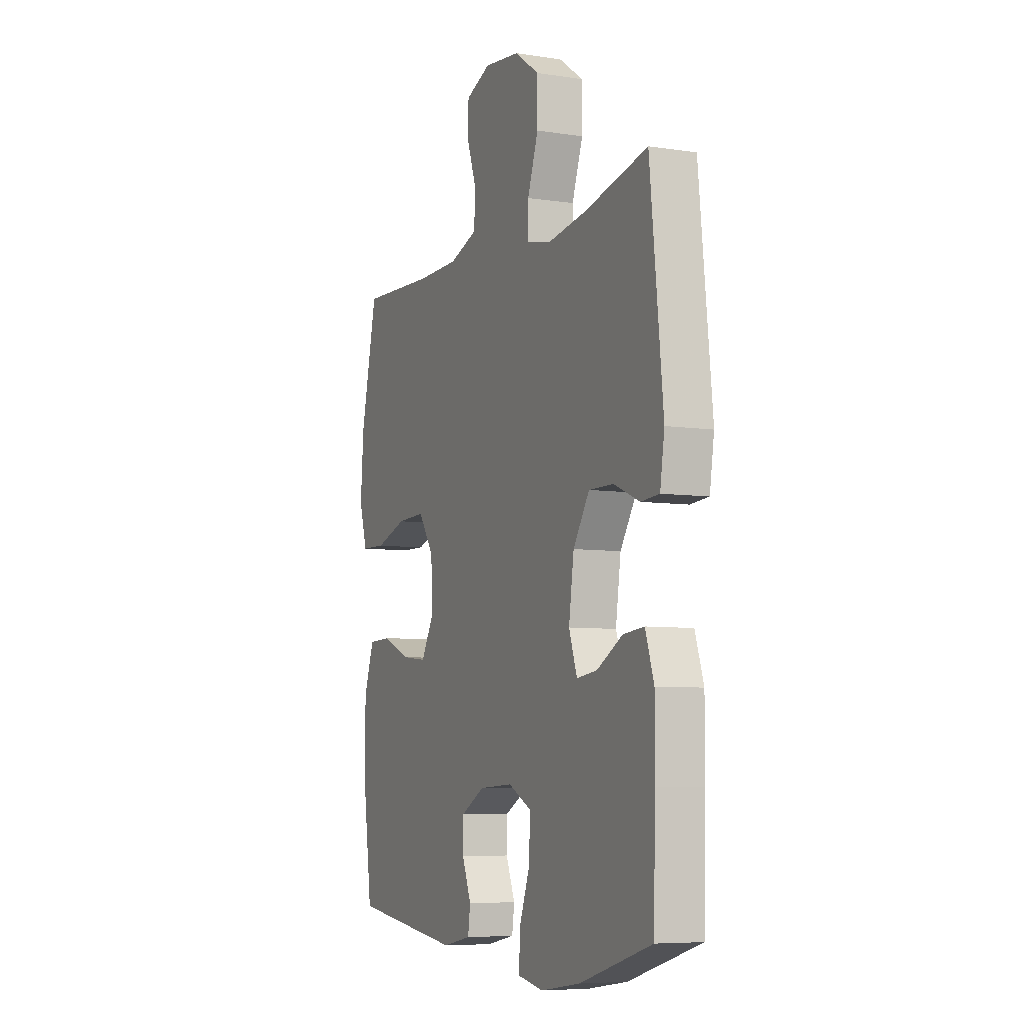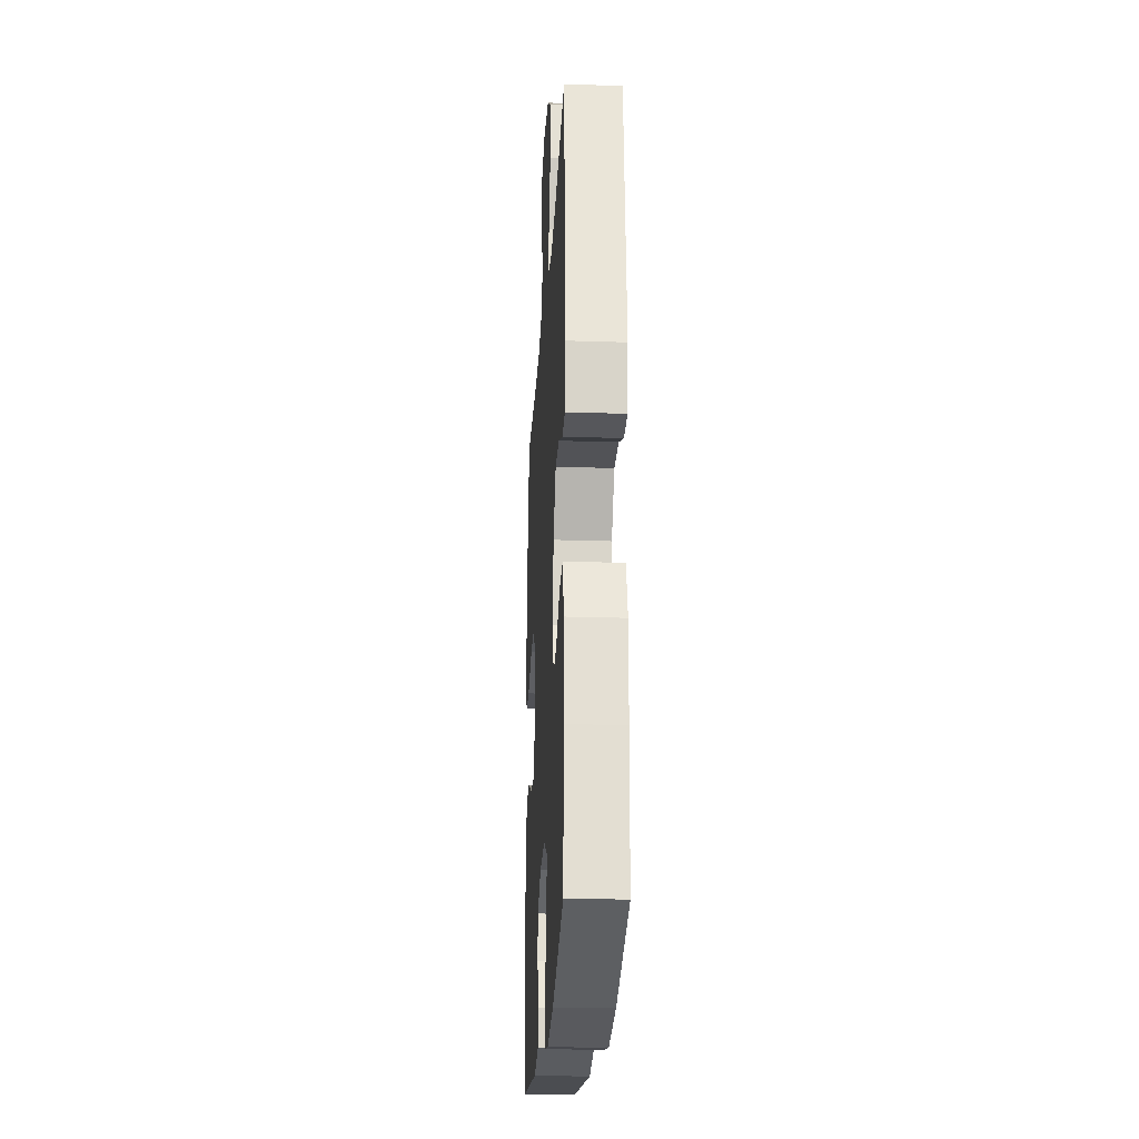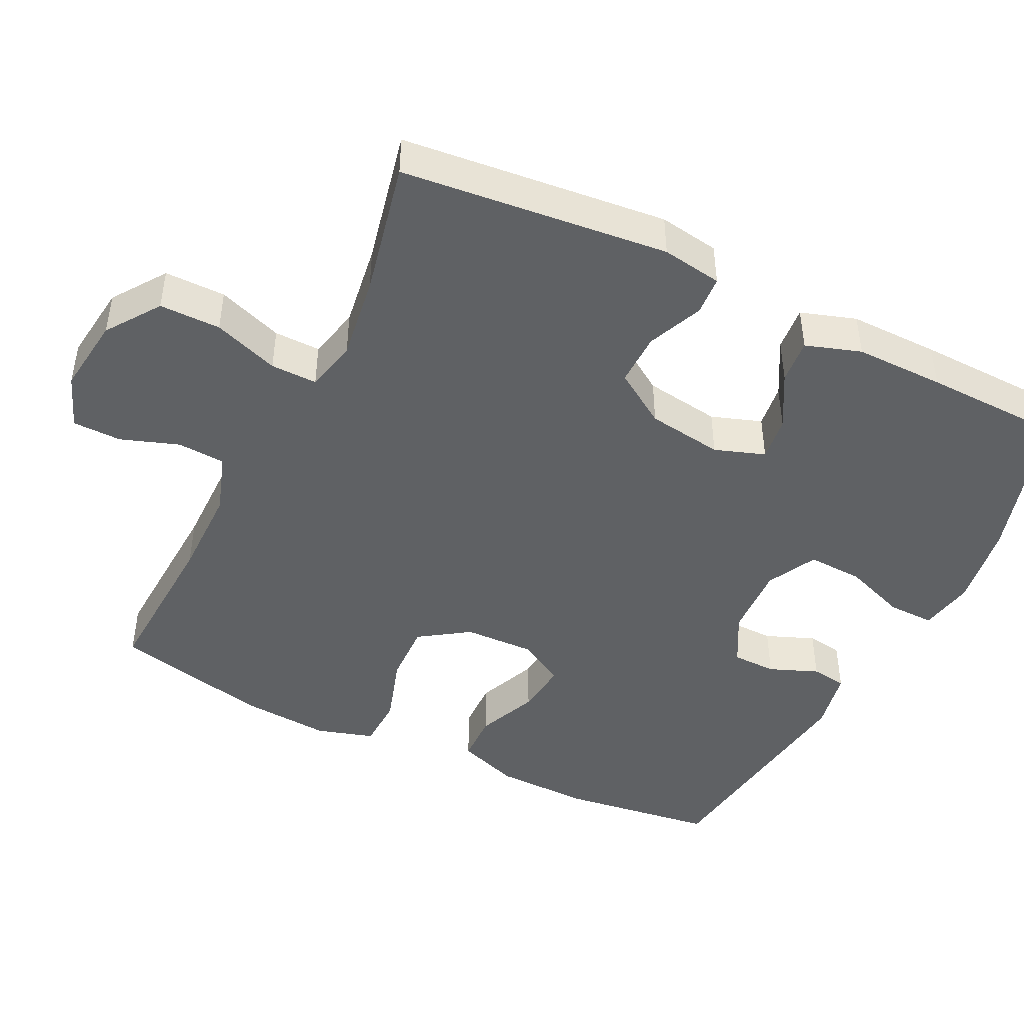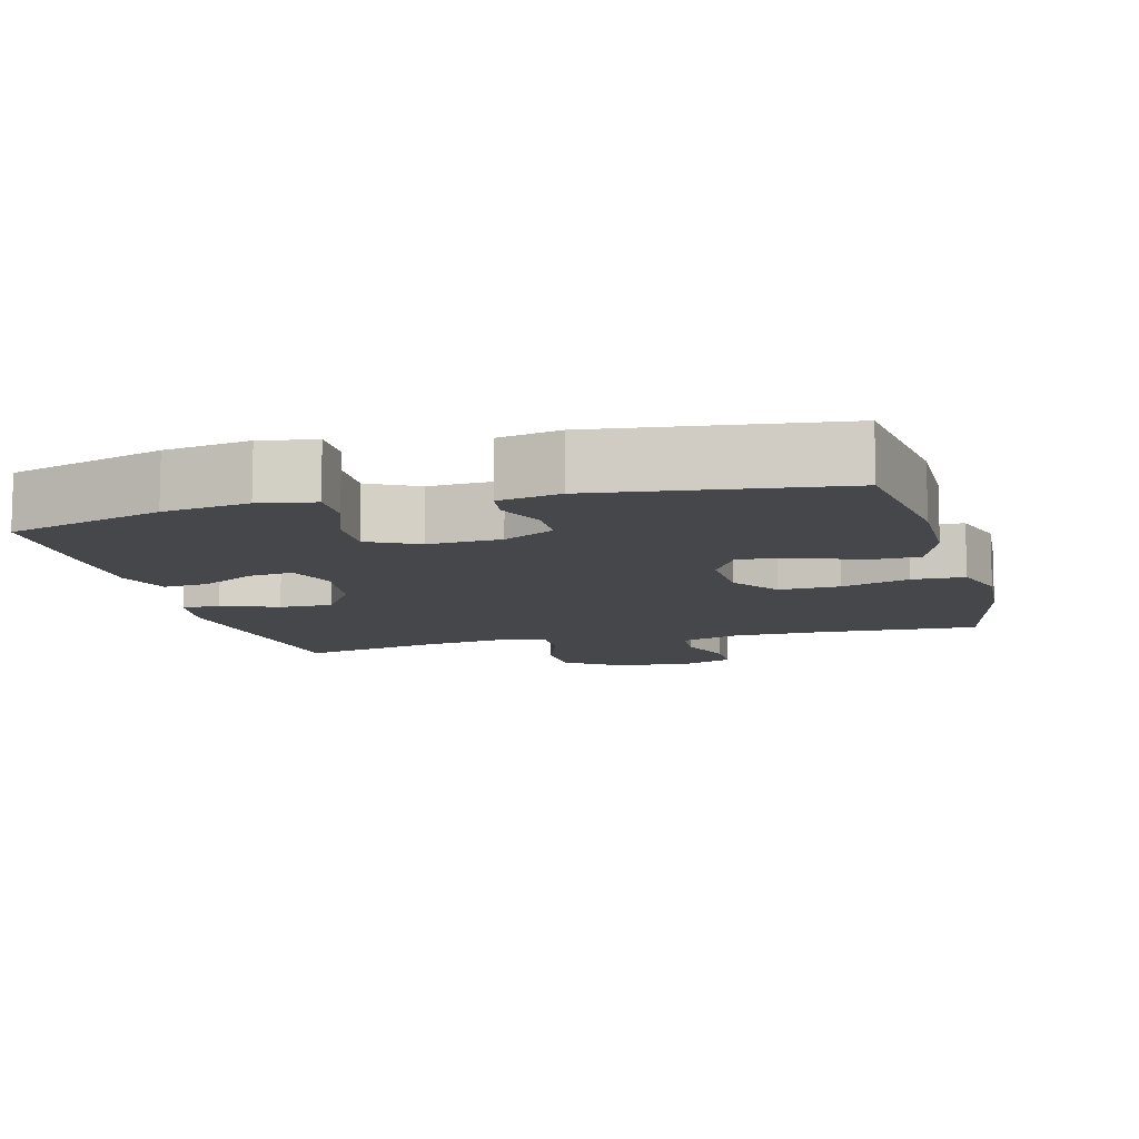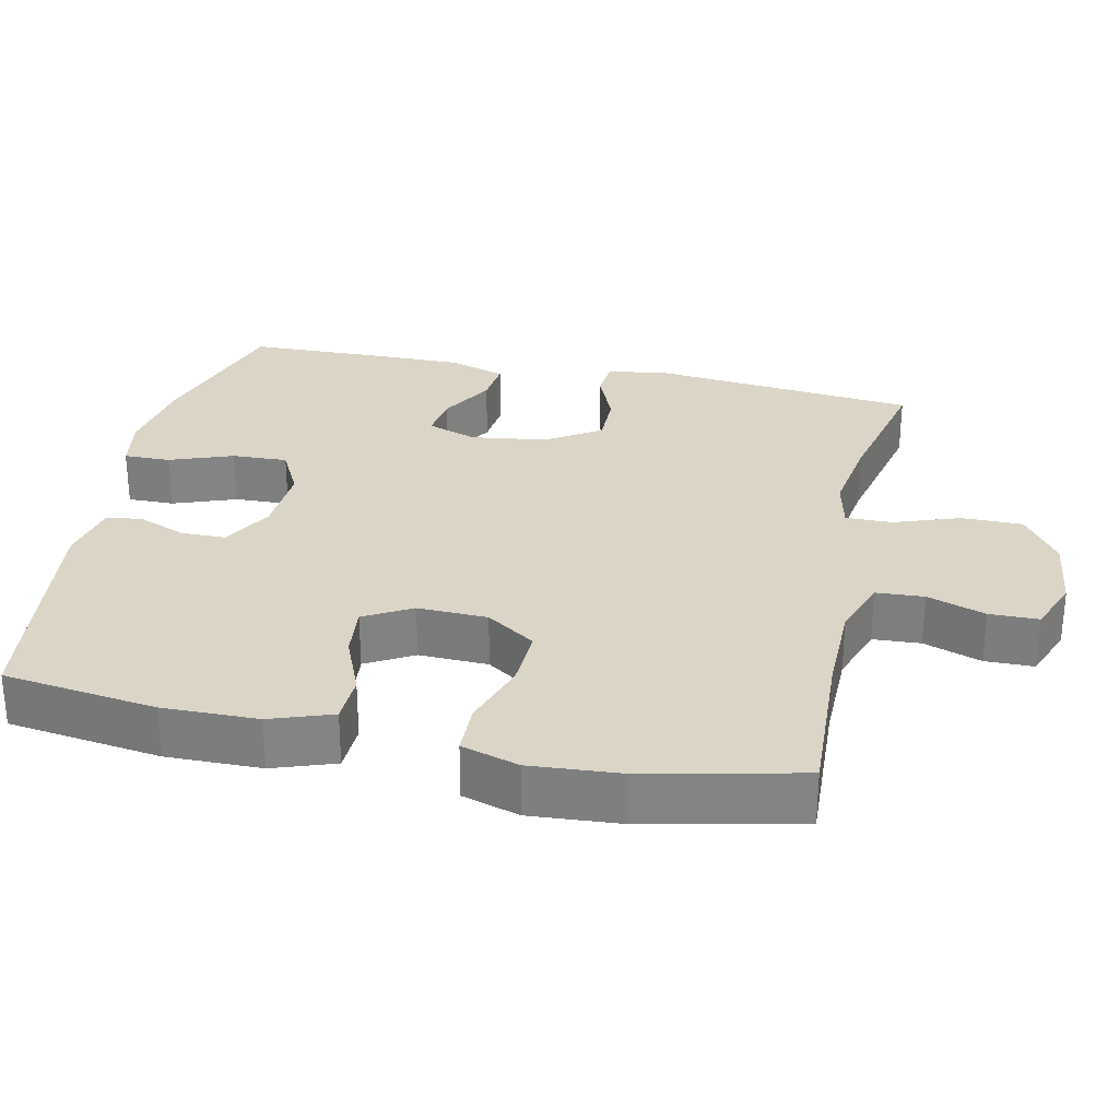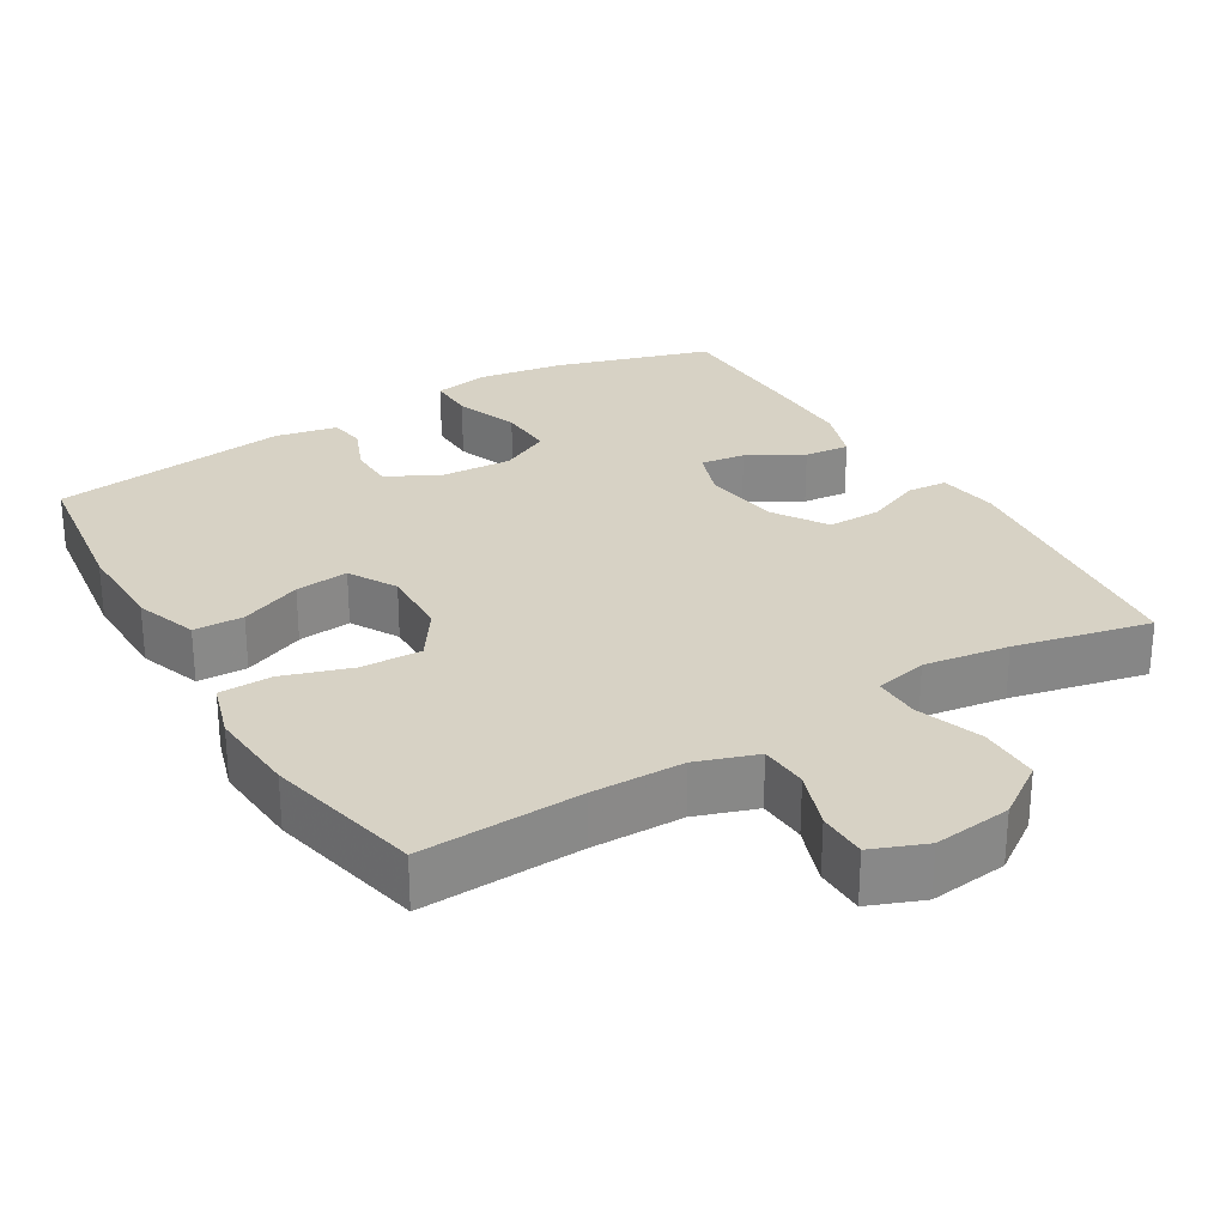
<metadata>
{"format":"obj","ext":"obj","renderer":"f3d","projection":"perspective","resolution":1024,"background":"white","views":[{"elev":-6.9,"azim":66.2,"up":"+Z"},{"elev":-23.1,"azim":86.8,"up":"+Z"},{"elev":-45.5,"azim":63.7,"up":"+Y"},{"elev":-10.2,"azim":-165.1,"up":"+Y"},{"elev":29.0,"azim":-77.7,"up":"+Y"},{"elev":27.6,"azim":-30.8,"up":"+Y"}]}
</metadata>
<code>
v -0.5 0.07 0.5
v -0.28 0.07 0.489
v -0.154 0.07 0.49
v -0.071 0.07 0.518
v -0.067 0.07 0.584
v -0.095 0.07 0.664
v -0.094 0.07 0.731
v -0.02 0.07 0.76
v 0.086 0.07 0.747
v 0.159 0.07 0.696
v 0.159 0.07 0.612
v 0.127 0.07 0.522
v 0.126 0.07 0.458
v 0.198 0.07 0.442
v 0.314 0.07 0.459
v 0.5 0.07 0.5
v 0.538 0.07 0.134
v 0.525 0.07 0.051
v 0.471 0.07 0.047
v 0.395 0.07 0.079
v 0.322 0.07 0.08
v 0.274 0.07 0.006
v 0.259 0.07 -0.098
v 0.283 0.07 -0.167
v 0.344 0.07 -0.159
v 0.419 0.07 -0.117
v 0.481 0.07 -0.111
v 0.506 0.07 -0.187
v 0.505 0.07 -0.31
v 0.5 0.07 -0.5
v 0.287 0.07 -0.564
v 0.17 0.07 -0.582
v 0.095 0.07 -0.568
v 0.096 0.07 -0.504
v 0.128 0.07 -0.417
v 0.131 0.07 -0.341
v 0.063 0.07 -0.306
v -0.037 0.07 -0.311
v -0.107 0.07 -0.349
v -0.108 0.07 -0.41
v -0.081 0.07 -0.477
v -0.088 0.07 -0.526
v -0.173 0.07 -0.543
v -0.5 0.07 -0.5
v -0.529 0.07 -0.289
v -0.527 0.07 -0.158
v -0.497 0.07 -0.073
v -0.429 0.07 -0.071
v -0.345 0.07 -0.106
v -0.272 0.07 -0.114
v -0.235 0.07 -0.049
v -0.238 0.07 0.047
v -0.284 0.07 0.115
v -0.368 0.07 0.112
v -0.461 0.07 0.082
v -0.533 0.07 0.084
v -0.557 0.07 0.163
v -0.548 0.07 0.286
v -0.5 0 0.5
v -0.28 0 0.489
v -0.154 0 0.49
v -0.071 0 0.518
v -0.067 0 0.584
v -0.095 0 0.664
v -0.094 0 0.731
v -0.02 0 0.76
v 0.086 0 0.747
v 0.159 0 0.696
v 0.159 0 0.612
v 0.127 0 0.522
v 0.126 0 0.458
v 0.198 0 0.442
v 0.314 0 0.459
v 0.5 0 0.5
v 0.538 0 0.134
v 0.525 0 0.051
v 0.471 0 0.047
v 0.395 0 0.079
v 0.322 0 0.08
v 0.274 0 0.006
v 0.259 0 -0.098
v 0.283 0 -0.167
v 0.344 0 -0.159
v 0.419 0 -0.117
v 0.481 0 -0.111
v 0.506 0 -0.187
v 0.505 0 -0.31
v 0.5 0 -0.5
v 0.287 0 -0.564
v 0.17 0 -0.582
v 0.095 0 -0.568
v 0.096 0 -0.504
v 0.128 0 -0.417
v 0.131 0 -0.341
v 0.063 0 -0.306
v -0.037 0 -0.311
v -0.107 0 -0.349
v -0.108 0 -0.41
v -0.081 0 -0.477
v -0.088 0 -0.526
v -0.173 0 -0.543
v -0.5 0 -0.5
v -0.529 0 -0.289
v -0.527 0 -0.158
v -0.497 0 -0.073
v -0.429 0 -0.071
v -0.345 0 -0.106
v -0.272 0 -0.114
v -0.235 0 -0.049
v -0.238 0 0.047
v -0.284 0 0.115
v -0.368 0 0.112
v -0.461 0 0.082
v -0.533 0 0.084
v -0.557 0 0.163
v -0.548 0 0.286
f 57 58 1 2
f 54 55 56 57
f 53 54 57 2
f 52 53 2 3
f 51 52 3 4
f 46 47 48 49
f 46 49 50
f 45 46 50
f 44 45 50
f 43 44 50
f 40 41 42 43
f 39 40 43 50
f 38 39 50 51
f 32 33 34 35
f 32 35 36
f 31 32 36
f 30 31 36
f 29 30 36 37
f 25 26 27 28
f 24 25 28 29
f 17 18 19 20
f 15 16 17 20
f 14 15 20 21
f 13 14 21 22
f 9 10 11 12
f 9 12 13
f 8 9 13
f 5 6 7 8
f 4 5 8 13
f 37 38 51 4
f 24 29 37
f 23 24 37 4
f 4 13 22 23
f 60 59 116 115
f 115 114 113 112
f 60 115 112 111
f 61 60 111 110
f 62 61 110 109
f 107 106 105 104
f 108 107 104
f 108 104 103
f 108 103 102
f 108 102 101
f 101 100 99 98
f 108 101 98 97
f 109 108 97 96
f 93 92 91 90
f 94 93 90
f 94 90 89
f 94 89 88
f 95 94 88 87
f 86 85 84 83
f 87 86 83 82
f 78 77 76 75
f 78 75 74 73
f 79 78 73 72
f 80 79 72 71
f 70 69 68 67
f 71 70 67
f 71 67 66
f 66 65 64 63
f 71 66 63 62
f 62 109 96 95
f 95 87 82
f 62 95 82 81
f 81 80 71 62
f 1 59 60 2
f 2 60 61 3
f 3 61 62 4
f 4 62 63 5
f 5 63 64 6
f 6 64 65 7
f 7 65 66 8
f 8 66 67 9
f 9 67 68 10
f 10 68 69 11
f 11 69 70 12
f 12 70 71 13
f 13 71 72 14
f 14 72 73 15
f 15 73 74 16
f 16 74 75 17
f 17 75 76 18
f 18 76 77 19
f 19 77 78 20
f 20 78 79 21
f 21 79 80 22
f 22 80 81 23
f 23 81 82 24
f 24 82 83 25
f 25 83 84 26
f 26 84 85 27
f 27 85 86 28
f 28 86 87 29
f 29 87 88 30
f 30 88 89 31
f 31 89 90 32
f 32 90 91 33
f 33 91 92 34
f 34 92 93 35
f 35 93 94 36
f 36 94 95 37
f 37 95 96 38
f 38 96 97 39
f 39 97 98 40
f 40 98 99 41
f 41 99 100 42
f 42 100 101 43
f 43 101 102 44
f 44 102 103 45
f 45 103 104 46
f 46 104 105 47
f 47 105 106 48
f 48 106 107 49
f 49 107 108 50
f 50 108 109 51
f 51 109 110 52
f 52 110 111 53
f 53 111 112 54
f 54 112 113 55
f 55 113 114 56
f 56 114 115 57
f 57 115 116 58
f 58 116 59 1

</code>
